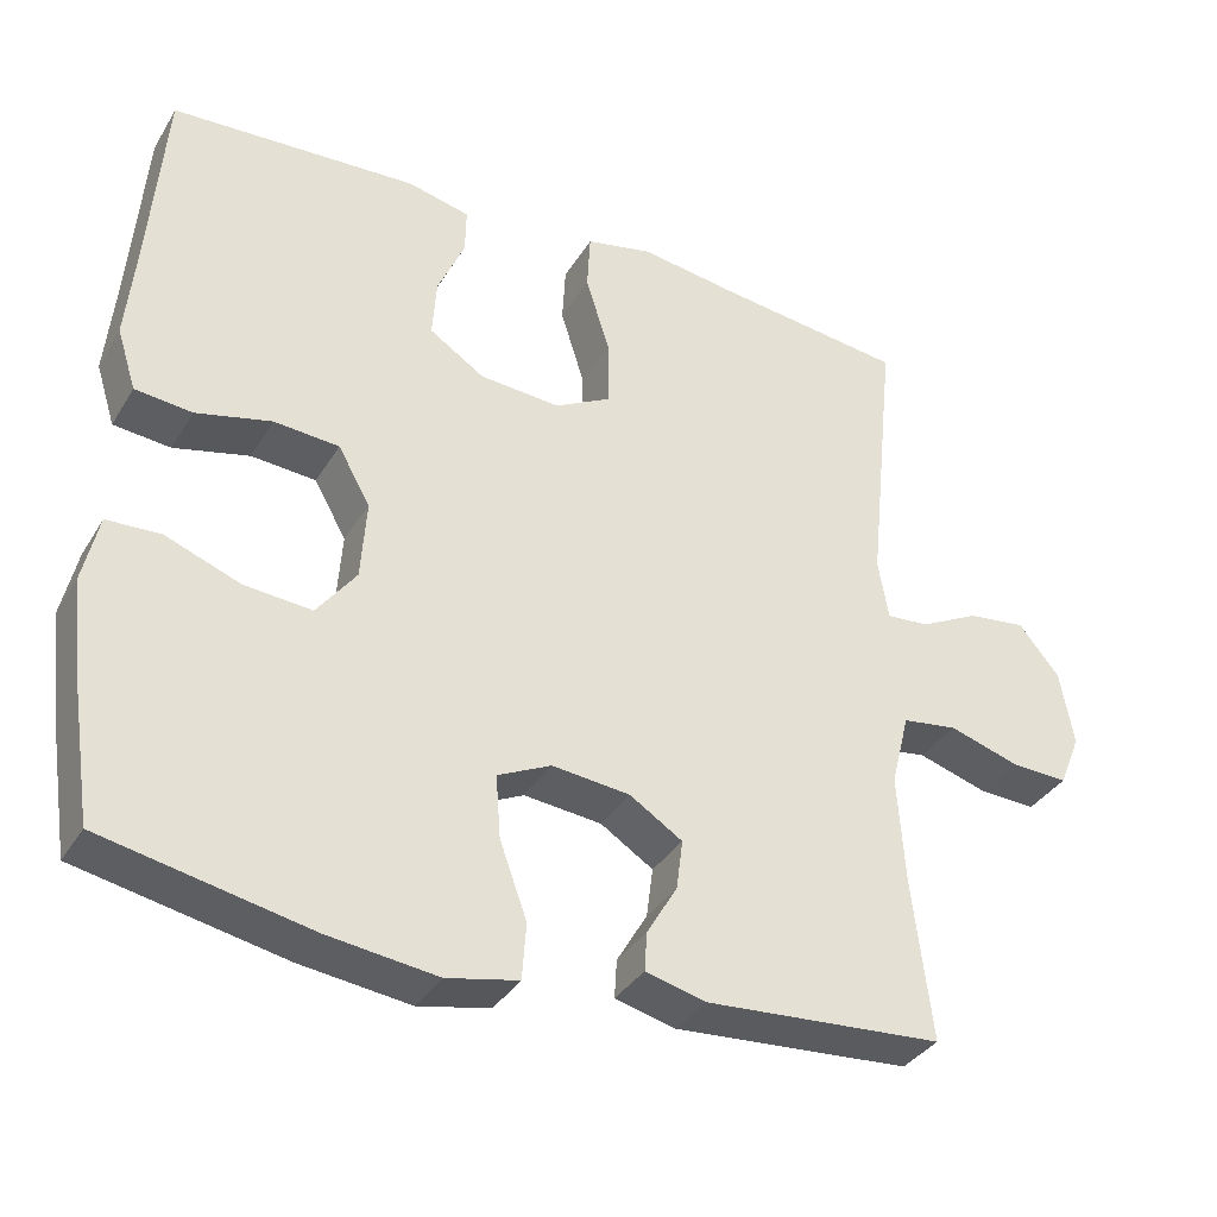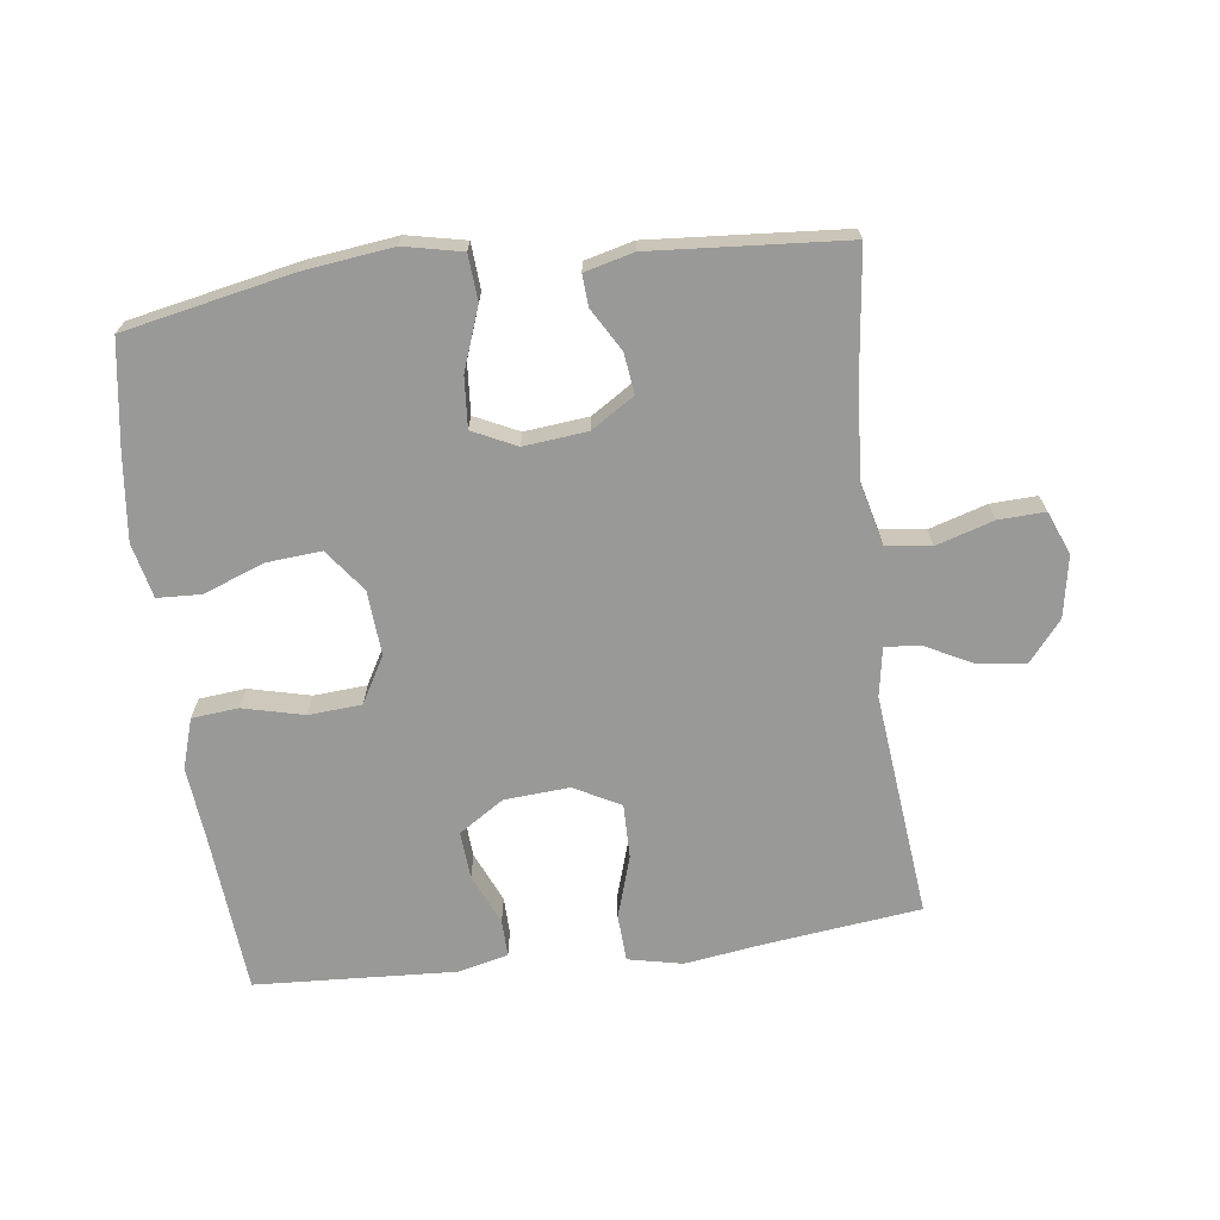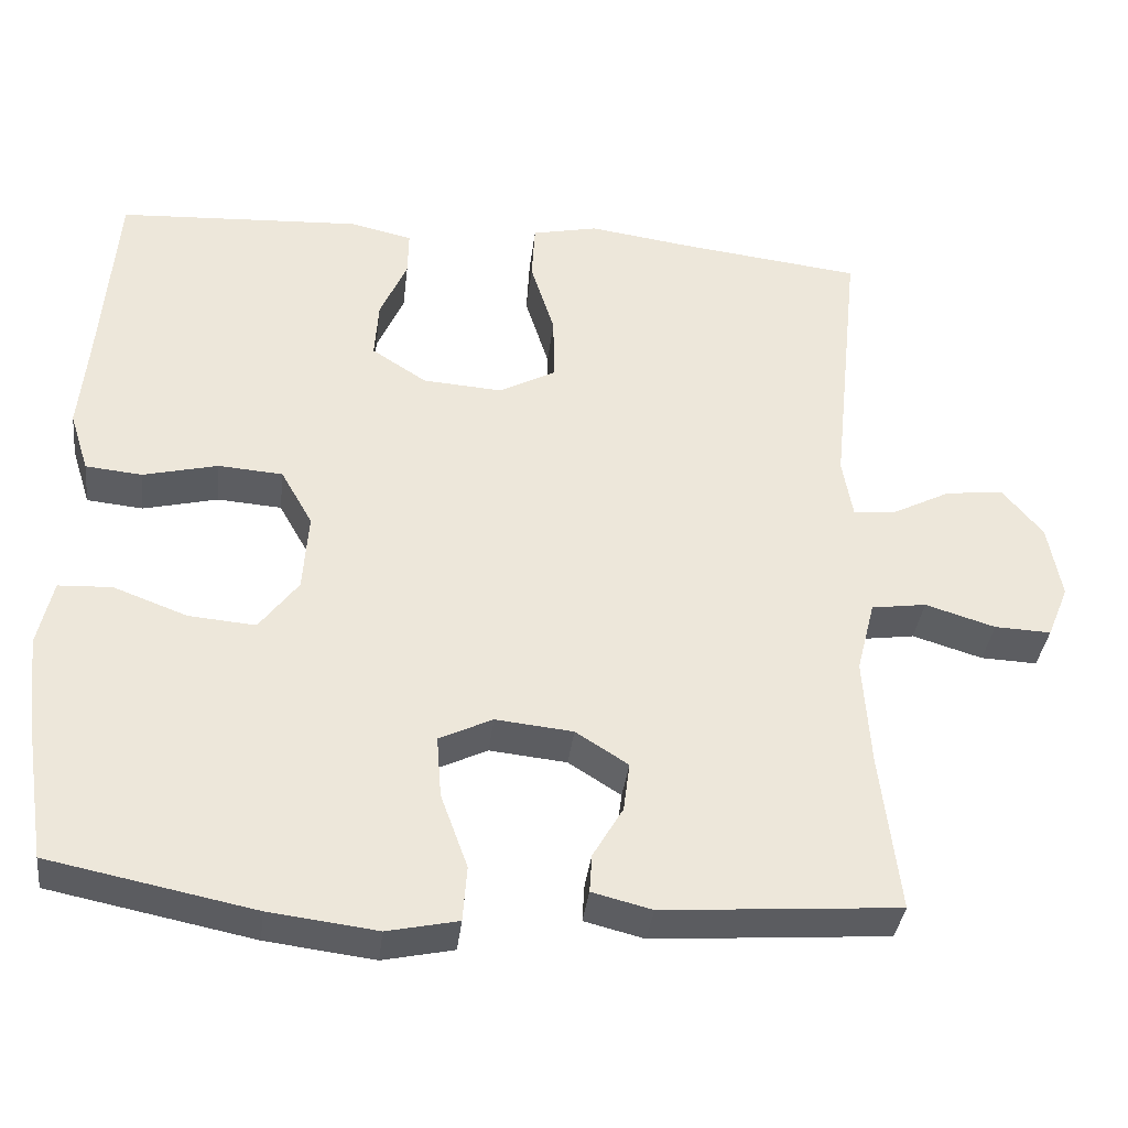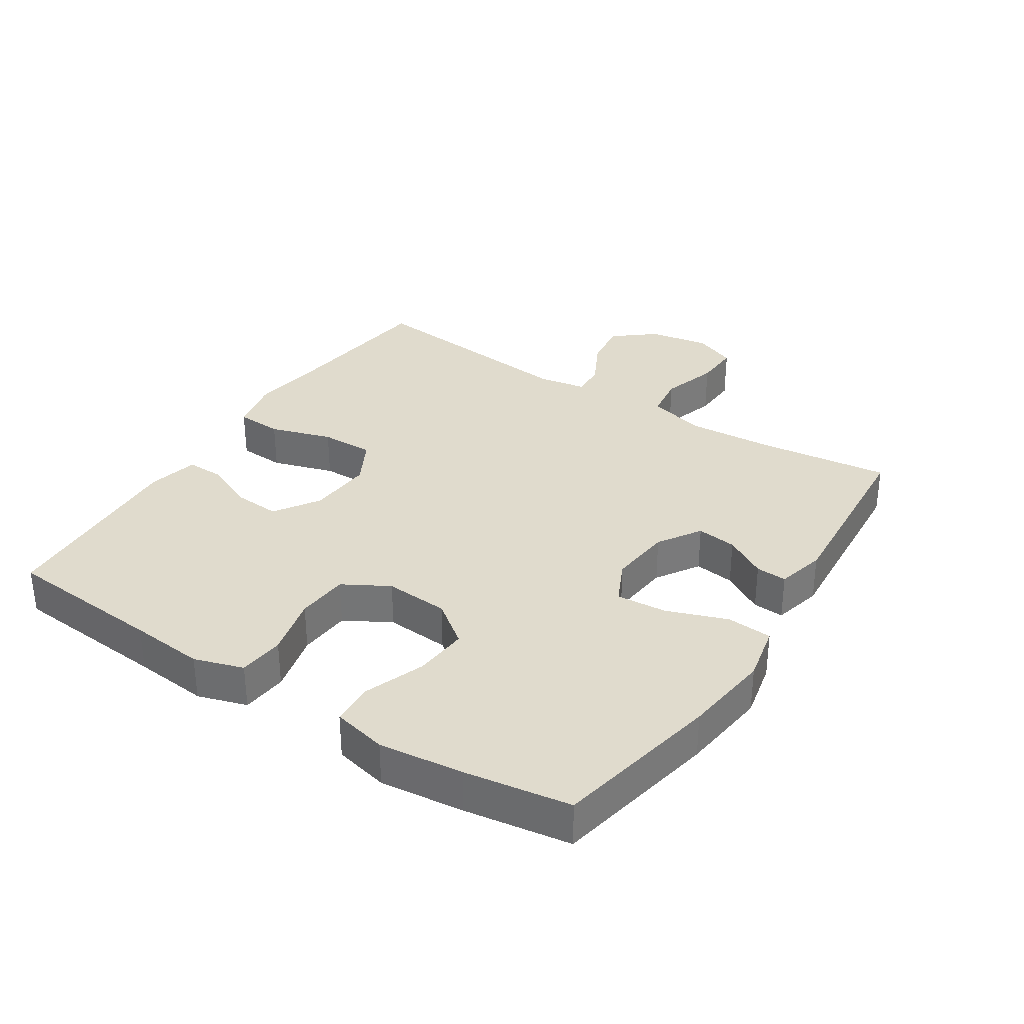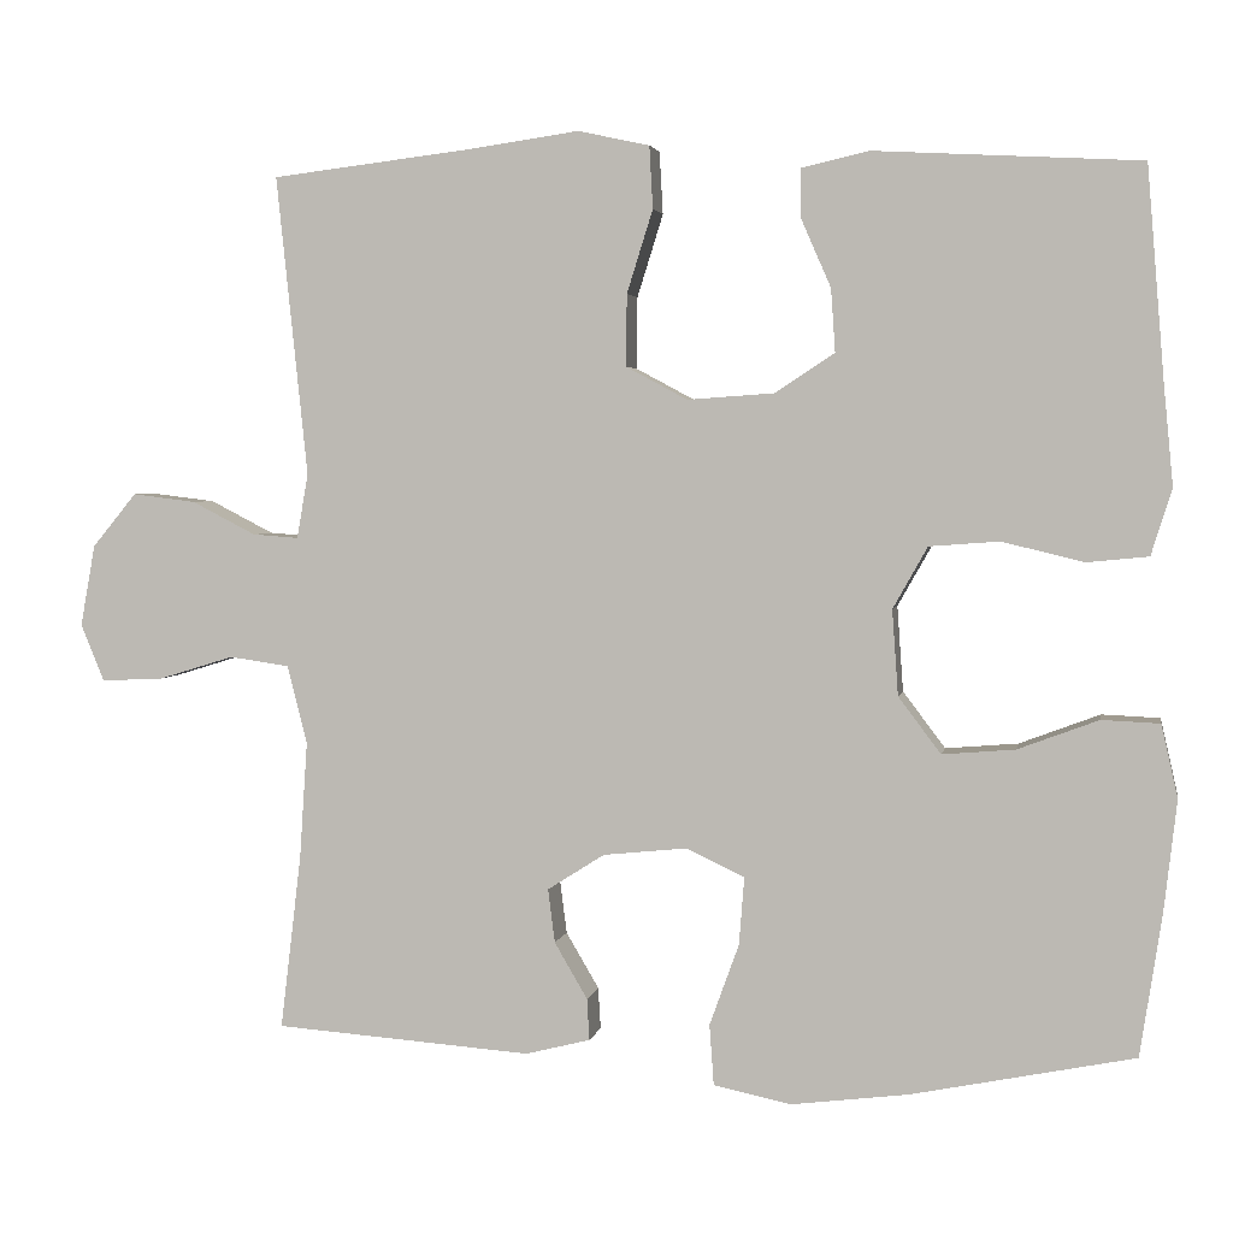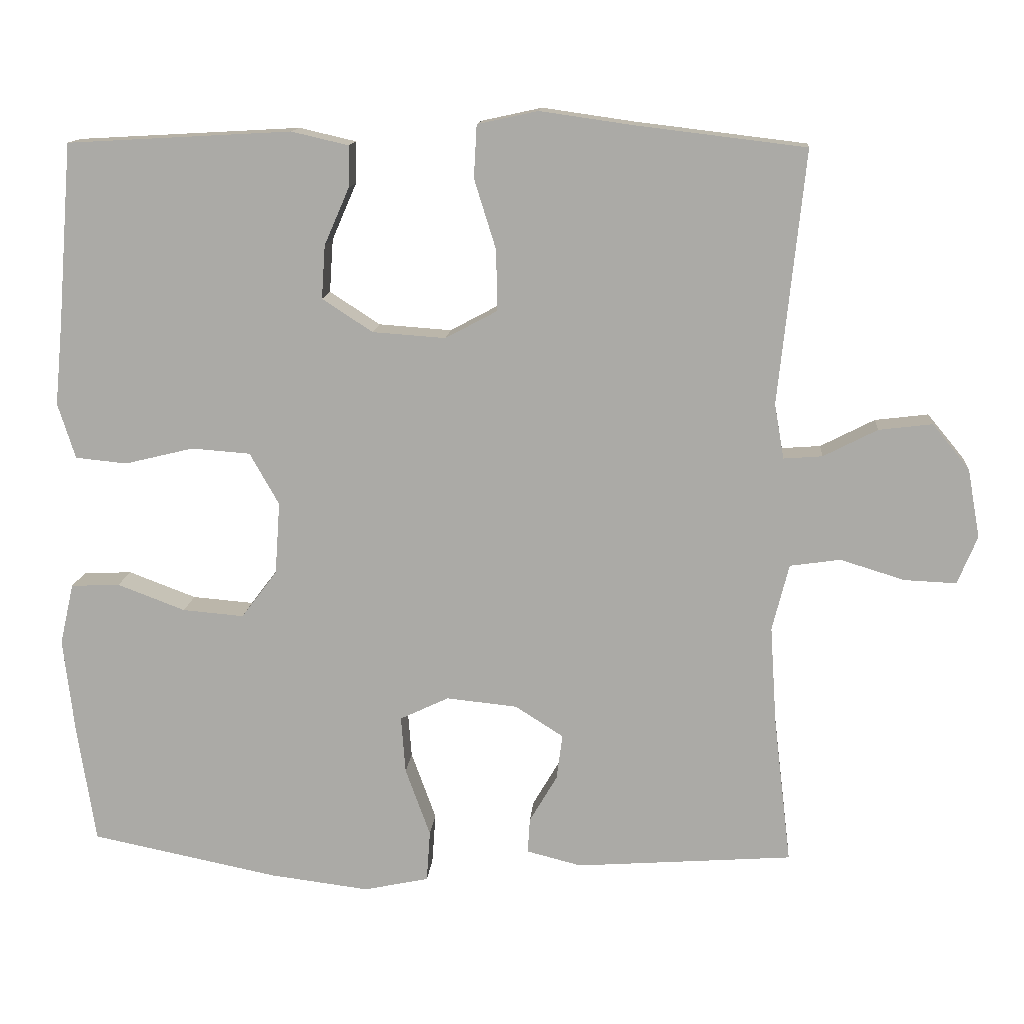
<metadata>
{"format":"obj","ext":"obj","renderer":"f3d","projection":"perspective","resolution":1024,"background":"white","views":[{"elev":-35.6,"azim":152.5,"up":"+Z"},{"elev":-68.8,"azim":-172.7,"up":"+Y"},{"elev":-36.4,"azim":173.3,"up":"+Z"},{"elev":33.2,"azim":122.9,"up":"+Y"},{"elev":3.1,"azim":10.4,"up":"+Z"},{"elev":13.3,"azim":-175.3,"up":"+Z"}]}
</metadata>
<code>
v -0.5 0.07 -0.5
v -0.476 0.07 -0.299
v -0.467 0.07 -0.163
v -0.49 0.07 -0.072
v -0.559 0.07 -0.062
v -0.647 0.07 -0.089
v -0.718 0.07 -0.092
v -0.745 0.07 -0.026
v -0.728 0.07 0.068
v -0.677 0.07 0.13
v -0.604 0.07 0.121
v -0.53 0.07 0.083
v -0.477 0.07 0.079
v -0.464 0.07 0.154
v -0.5 0.07 0.5
v -0.267 0.07 0.528
v -0.141 0.07 0.546
v -0.058 0.07 0.528
v -0.054 0.07 0.456
v -0.084 0.07 0.36
v -0.085 0.07 0.277
v -0.014 0.07 0.239
v 0.086 0.07 0.246
v 0.155 0.07 0.291
v 0.15 0.07 0.364
v 0.116 0.07 0.442
v 0.115 0.07 0.499
v 0.193 0.07 0.517
v 0.5 0.07 0.5
v 0.52 0.07 0.254
v 0.531 0.07 0.139
v 0.507 0.07 0.063
v 0.436 0.07 0.056
v 0.342 0.07 0.079
v 0.261 0.07 0.073
v 0.221 0.07 0.002
v 0.228 0.07 -0.097
v 0.277 0.07 -0.162
v 0.361 0.07 -0.155
v 0.454 0.07 -0.12
v 0.521 0.07 -0.123
v 0.54 0.07 -0.207
v 0.525 0.07 -0.337
v 0.5 0.07 -0.5
v 0.243 0.07 -0.552
v 0.107 0.07 -0.569
v 0.018 0.07 -0.55
v 0.013 0.07 -0.48
v 0.047 0.07 -0.386
v 0.053 0.07 -0.308
v -0.014 0.07 -0.276
v -0.111 0.07 -0.286
v -0.177 0.07 -0.328
v -0.169 0.07 -0.39
v -0.131 0.07 -0.455
v -0.128 0.07 -0.503
v -0.203 0.07 -0.522
v -0.5 0 -0.5
v -0.476 0 -0.299
v -0.467 0 -0.163
v -0.49 0 -0.072
v -0.559 0 -0.062
v -0.647 0 -0.089
v -0.718 0 -0.092
v -0.745 0 -0.026
v -0.728 0 0.068
v -0.677 0 0.13
v -0.604 0 0.121
v -0.53 0 0.083
v -0.477 0 0.079
v -0.464 0 0.154
v -0.5 0 0.5
v -0.267 0 0.528
v -0.141 0 0.546
v -0.058 0 0.528
v -0.054 0 0.456
v -0.084 0 0.36
v -0.085 0 0.277
v -0.014 0 0.239
v 0.086 0 0.246
v 0.155 0 0.291
v 0.15 0 0.364
v 0.116 0 0.442
v 0.115 0 0.499
v 0.193 0 0.517
v 0.5 0 0.5
v 0.52 0 0.254
v 0.531 0 0.139
v 0.507 0 0.063
v 0.436 0 0.056
v 0.342 0 0.079
v 0.261 0 0.073
v 0.221 0 0.002
v 0.228 0 -0.097
v 0.277 0 -0.162
v 0.361 0 -0.155
v 0.454 0 -0.12
v 0.521 0 -0.123
v 0.54 0 -0.207
v 0.525 0 -0.337
v 0.5 0 -0.5
v 0.243 0 -0.552
v 0.107 0 -0.569
v 0.018 0 -0.55
v 0.013 0 -0.48
v 0.047 0 -0.386
v 0.053 0 -0.308
v -0.014 0 -0.276
v -0.111 0 -0.286
v -0.177 0 -0.328
v -0.169 0 -0.39
v -0.131 0 -0.455
v -0.128 0 -0.503
v -0.203 0 -0.522
f 54 55 56 57
f 53 54 57 1
f 52 53 1 2
f 51 52 2 3
f 46 47 48 49
f 46 49 50
f 45 46 50
f 44 45 50
f 43 44 50 51
f 39 40 41 42
f 38 39 42 43
f 31 32 33 34
f 30 31 34 35
f 29 30 35
f 28 29 35 36
f 25 26 27 28
f 24 25 28 36
f 17 18 19 20
f 16 17 20 21
f 14 15 16 21
f 13 14 21 22
f 9 10 11 12
f 9 12 13
f 8 9 13
f 5 6 7 8
f 4 5 8 13
f 38 43 51 3
f 23 24 36 37
f 13 22 23 37
f 13 37 38
f 3 4 13 38
f 114 113 112 111
f 58 114 111 110
f 59 58 110 109
f 60 59 109 108
f 106 105 104 103
f 107 106 103
f 107 103 102
f 107 102 101
f 108 107 101 100
f 99 98 97 96
f 100 99 96 95
f 91 90 89 88
f 92 91 88 87
f 92 87 86
f 93 92 86 85
f 85 84 83 82
f 93 85 82 81
f 77 76 75 74
f 78 77 74 73
f 78 73 72 71
f 79 78 71 70
f 69 68 67 66
f 70 69 66
f 70 66 65
f 65 64 63 62
f 70 65 62 61
f 60 108 100 95
f 94 93 81 80
f 94 80 79 70
f 95 94 70
f 95 70 61 60
f 1 58 59 2
f 2 59 60 3
f 3 60 61 4
f 4 61 62 5
f 5 62 63 6
f 6 63 64 7
f 7 64 65 8
f 8 65 66 9
f 9 66 67 10
f 10 67 68 11
f 11 68 69 12
f 12 69 70 13
f 13 70 71 14
f 14 71 72 15
f 15 72 73 16
f 16 73 74 17
f 17 74 75 18
f 18 75 76 19
f 19 76 77 20
f 20 77 78 21
f 21 78 79 22
f 22 79 80 23
f 23 80 81 24
f 24 81 82 25
f 25 82 83 26
f 26 83 84 27
f 27 84 85 28
f 28 85 86 29
f 29 86 87 30
f 30 87 88 31
f 31 88 89 32
f 32 89 90 33
f 33 90 91 34
f 34 91 92 35
f 35 92 93 36
f 36 93 94 37
f 37 94 95 38
f 38 95 96 39
f 39 96 97 40
f 40 97 98 41
f 41 98 99 42
f 42 99 100 43
f 43 100 101 44
f 44 101 102 45
f 45 102 103 46
f 46 103 104 47
f 47 104 105 48
f 48 105 106 49
f 49 106 107 50
f 50 107 108 51
f 51 108 109 52
f 52 109 110 53
f 53 110 111 54
f 54 111 112 55
f 55 112 113 56
f 56 113 114 57
f 57 114 58 1

</code>
